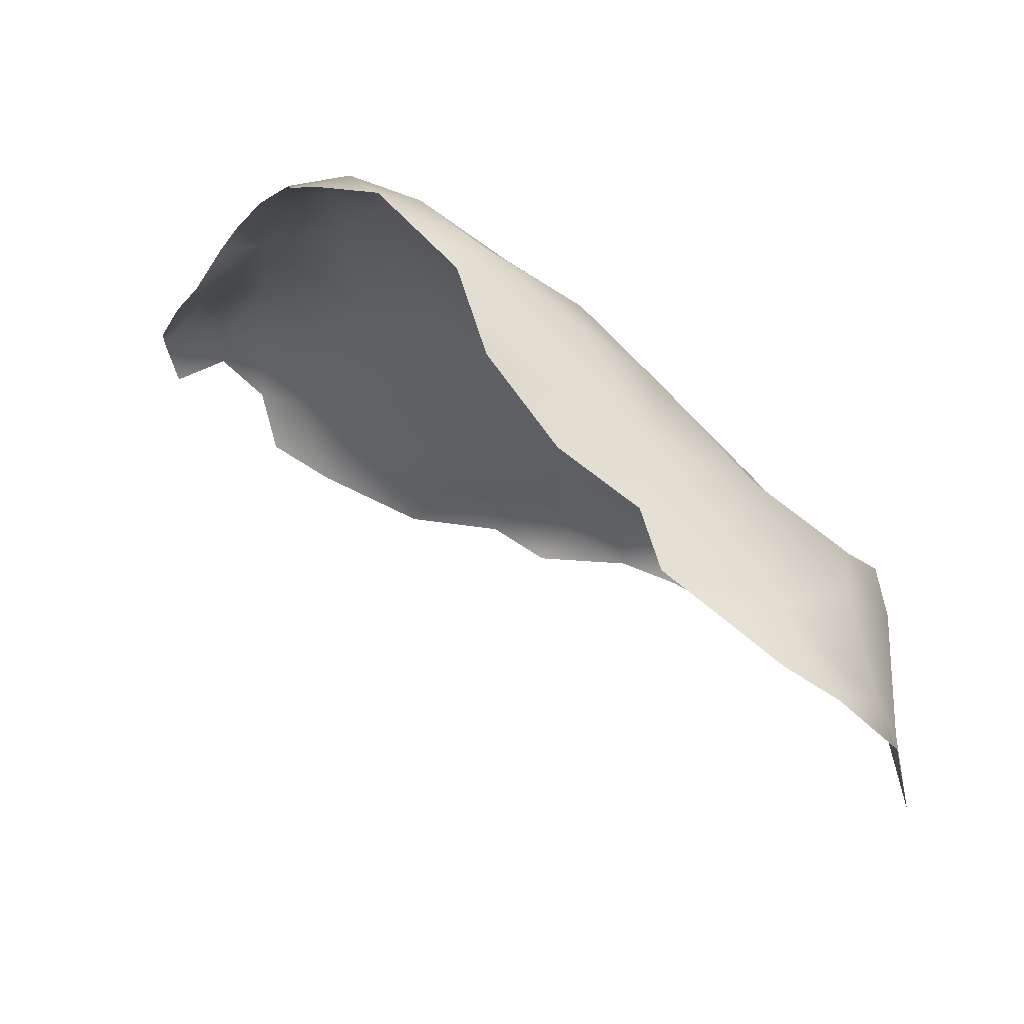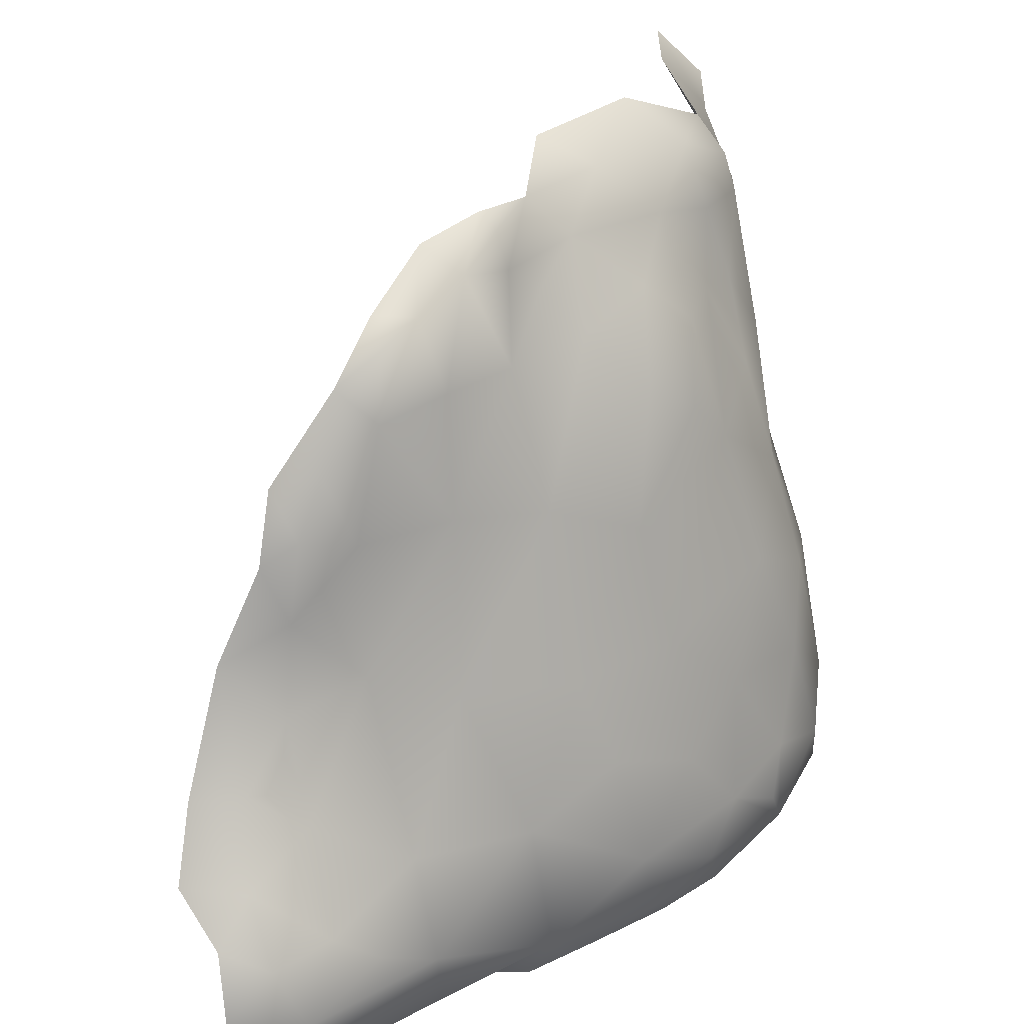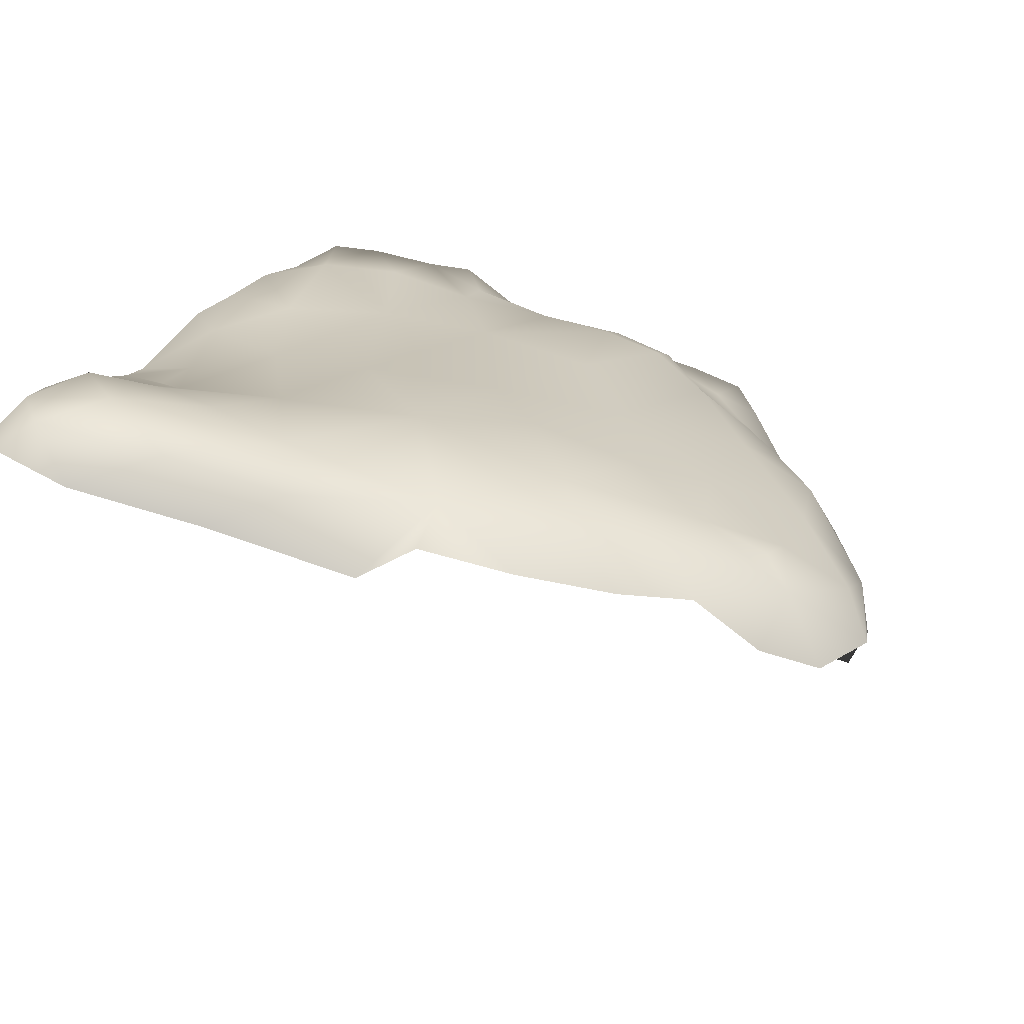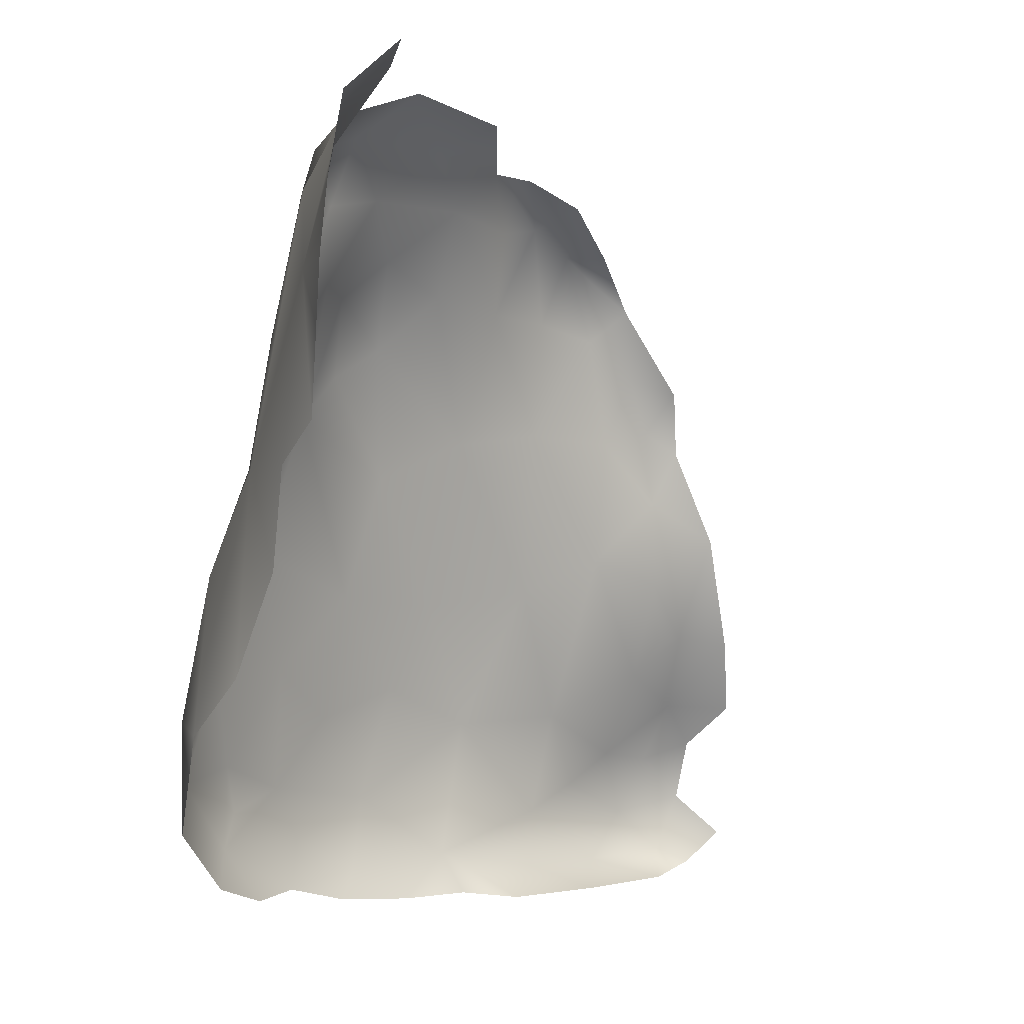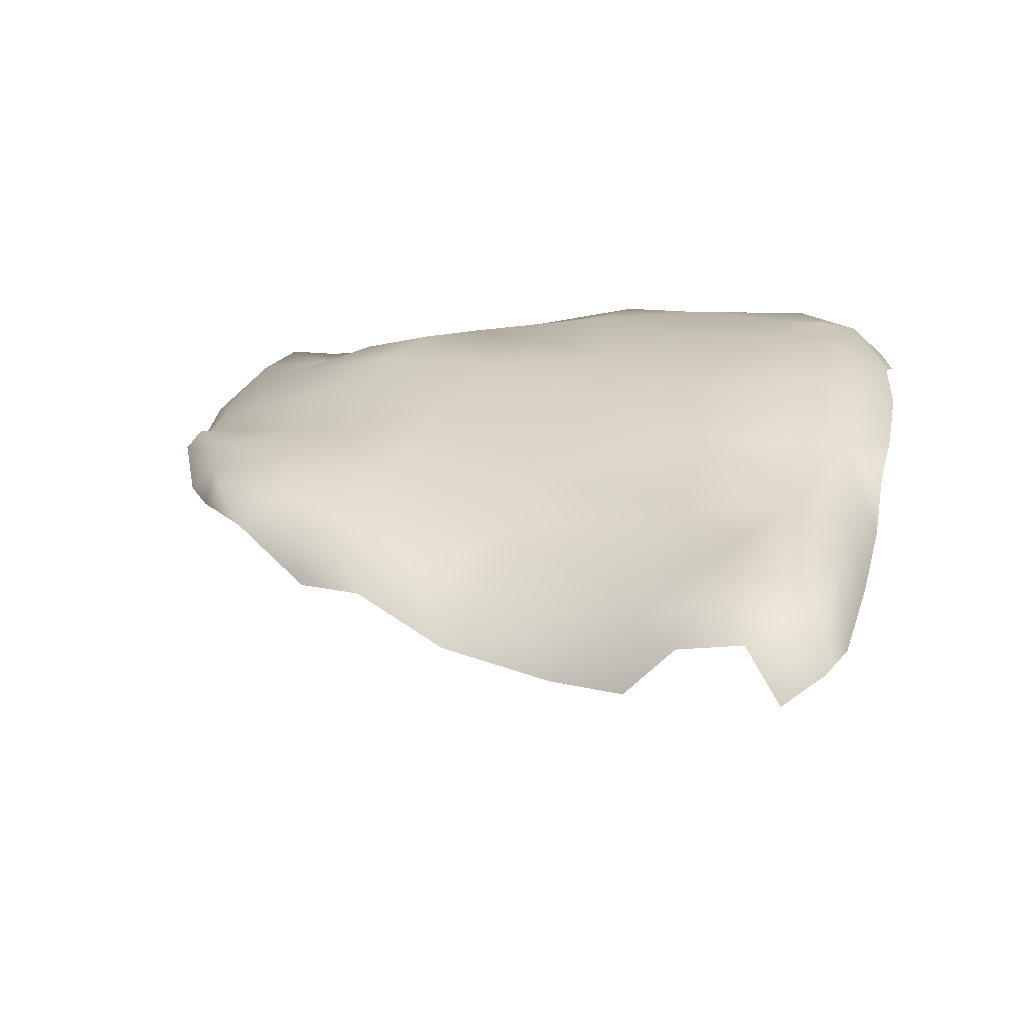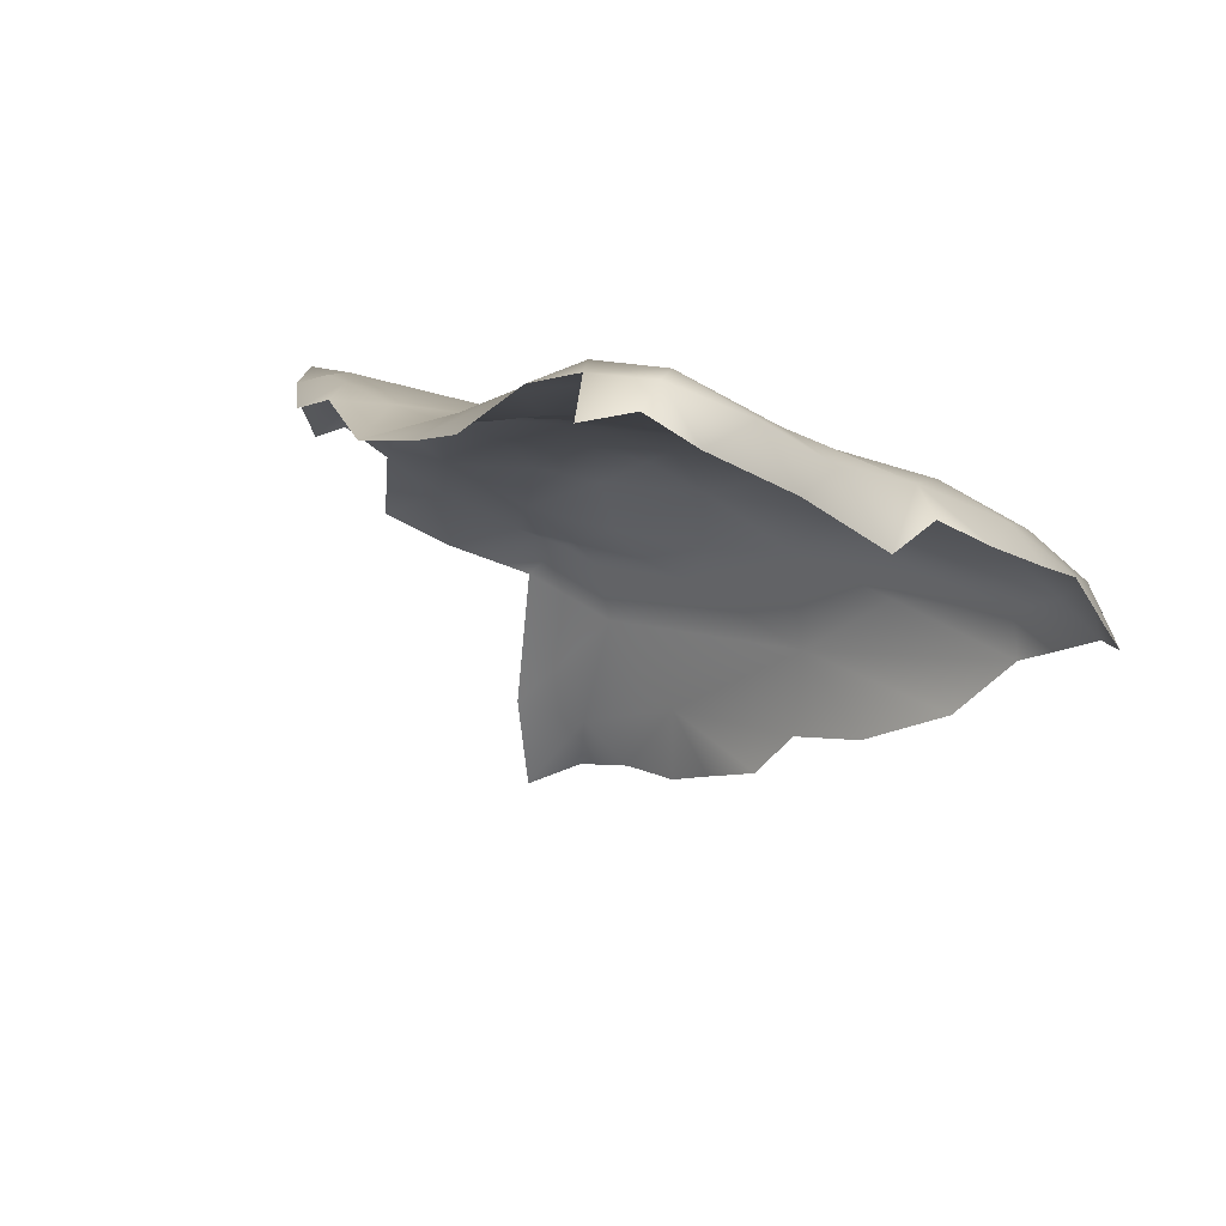
<metadata>
{"format":"obj","ext":"obj","renderer":"f3d","projection":"perspective","resolution":1024,"background":"white","views":[{"elev":-48.9,"azim":62.2,"up":"+Z"},{"elev":30.2,"azim":-3.0,"up":"+Y"},{"elev":-54.2,"azim":19.4,"up":"+Y"},{"elev":-7.1,"azim":168.9,"up":"+Y"},{"elev":65.0,"azim":-77.4,"up":"+Z"},{"elev":30.4,"azim":-42.4,"up":"+Z"}]}
</metadata>
<code>
v -1.041 0.5391 -0.4153
v -1.226 0.4768 -0.3917
v -0.8252 0.6017 -0.4162
v -0.9243 0.5963 -0.4103
v -0.8429 0.6236 -0.3861
v -1.267 0.3847 -0.4135
v -1.131 0.4535 -0.4263
v -0.7598 0.5871 -0.3702
v -0.6228 0.5134 -0.3502
v -0.619 0.546 -0.3527
v -1.165 0.3628 -0.3969
v -1.032 0.377 -0.3681
v -0.9951 0.4769 -0.4077
v -0.8828 0.3689 -0.3306
v -0.8694 0.5363 -0.403
v -1.015 0.6009 -0.3367
v -0.797 0.6272 -0.2852
v -0.6847 0.5838 -0.2838
v -0.6263 0.5601 -0.3167
v -0.6449 0.4476 -0.3214
v -1.33 0.2804 -0.3695
v -1.461 0.2157 -0.3463
v -1.133 0.2236 -0.2997
v -1.436 0.1166 -0.3123
v -0.6843 0.5427 -0.3483
v -1.392 0.3411 -0.3639
v -1.283 0.1955 -0.3142
v -0.7673 0.4539 -0.3426
v -1.228 0.5514 -0.2784
v -1.071 0.6273 -0.2247
v -0.8975 0.6507 -0.2294
v -0.6178 0.5272 -0.2467
v -0.5993 0.5022 -0.3019
v -1.539 0.1164 -0.3066
v -1.568 0.01121 -0.2648
v -1.008 0.2527 -0.2895
v -0.7051 0.3407 -0.283
v -0.6165 0.3797 -0.261
v -1.459 -0.03339 -0.2253
v -1.639 -0.07287 -0.2056
v -1.524 0.2305 -0.2829
v -0.8244 0.1774 -0.2112
v -0.597 0.3281 -0.189
v -1.456 0.4165 -0.1782
v -1.279 0.05836 -0.2468
v -1.582 -0.08021 -0.2261
v -1.006 0.1201 -0.2289
v -1.405 0.4203 -0.2679
v -0.6394 0.2743 -0.2172
v -1.12 0.0286 -0.1963
v -1.584 -0.1456 -0.1733
v -0.8951 0.6597 -0.1351
v -0.6489 0.1779 -0.1524
v -1.536 0.3065 -0.1819
v -0.7969 0.6481 -0.1603
v -0.6947 0.5955 -0.1236
v -0.6042 0.4264 -0.2072
v -1.416 0.4585 -0.1376
v -0.6243 0.5108 -0.1522
v -1.684 -0.1531 -0.132
v -1.09 -0.1054 -0.0938
v -0.6018 0.1374 -0.08068
v -1.051 0.636 -0.1361
v -0.5992 0.2455 -0.1414
v -1.61 0.06878 -0.2331
v -1.262 -0.05192 -0.1764
v -1.708 -0.2684 -0.1008
v -0.8375 -0.02001 -0.09835
v -1.621 -0.2684 -0.1068
v -0.947 0.00794 -0.1501
v -1.44 -0.1543 -0.137
v -1.62 0.1736 -0.117
v -1.285 0.5413 -0.1648
v -1.096 0.6087 -0.01839
v -1.523 0.3302 -0.05669
v -0.9421 0.6458 -0.04332
v -1.407 0.4491 -0.06706
v -1.677 0.005023 -0.1127
v -1.459 -0.2592 -0.06791
v -1.254 -0.1494 -0.1078
v -1.712 -0.3395 -0.04634
v -0.6111 0.02331 -0.0351
v -0.9464 -0.08057 -0.08249
v -1.32 -0.2243 -0.06315
v -0.7057 0.0502 -0.09072
v -1.751 -0.257 -0.01573
v -1.719 -0.4186 0.0657
v -0.5901 0.3373 -0.06232
v -0.9734 -0.1695 -0.01207
v -0.6757 -0.06969 -0.002015
v -0.5725 0.08855 -0.002223
v -0.9283 -0.4155 0.1079
v -1.768 -0.1848 0.08124
v -1.643 -0.383 0.007885
v -1.676 0.07633 0.0103
v -0.9429 0.6492 0.03451
v -0.9688 -0.2794 0.05178
v -1.516 -0.3546 0.006462
v -0.8011 -0.187 0.05588
v -1.447 0.386 0.03878
v -1.724 -0.06864 0.004216
v -0.5682 -0.04704 0.05414
v -0.8127 0.6501 -0.007465
v -1.127 -0.2291 -0.01419
v -1.307 -0.3334 0.01771
v -0.6655 0.5947 0.1073
v -0.8578 -0.1137 -0.01923
v -1.095 -0.3881 0.07552
v -1.77 -0.3662 0.0415
v -1.567 -0.4575 0.1472
v -1.794 -0.3013 0.1382
v -1.643 0.1073 0.0926
v -0.6026 0.4718 0.04926
v -0.7809 0.6513 0.1793
v -1.618 0.1855 0.01378
v -1.299 0.5063 0.0285
v -1.148 0.6021 0.09382
v -1.234 -0.4324 0.1044
v -0.7846 -0.3001 0.1255
v -1.411 -0.426 0.1007
v -0.5976 -0.1672 0.08672
v -1.586 0.1591 0.1512
v -1.014 0.6547 0.1154
v -1.776 -0.2196 0.1644
v -0.6336 -0.2768 0.1456
v -0.5579 -0.2575 0.1456
v -0.8774 0.67 0.1138
v -0.6116 0.4915 0.1467
v -0.5289 -0.1838 0.1461
v -1.398 0.4265 0.1306
v -0.8708 -0.3615 0.1041
v -1.476 -0.4617 0.1421
v -1.291 0.5368 0.1956
v -1.783 -0.3899 0.1912
v -1.279 -0.4887 0.268
v -0.5443 0.1015 0.1347
v -0.5572 0.1232 0.3025
v -1.69 -0.4481 0.189
v -0.8064 -0.464 0.1985
v -0.6223 0.3804 0.2084
v -0.9072 0.6668 0.1967
v -1.379 -0.4659 0.1726
v -0.4814 -0.2577 0.2516
v -0.5748 0.2906 0.1777
v -0.8048 -0.4122 0.1532
v -0.6592 0.4886 0.2048
v -0.6938 0.5882 0.2031
v -0.5398 -0.3237 0.2012
v -0.6303 0.5561 0.1625
v -0.5237 -0.4251 0.2933
v -0.501 -0.03404 0.2654
v -1.557 0.173 0.2346
v -1.1 0.624 0.2286
v -0.9136 0.6407 0.2896
v -1.471 -0.4851 0.2782
v -1.489 0.3129 0.1614
v -1.037 -0.4763 0.2013
v -0.5996 0.2665 0.2645
v -0.6631 0.3892 0.2692
v -0.7355 0.5186 0.2857
v -0.6462 -0.4053 0.2224
v -1.186 -0.4912 0.2708
v -1.732 -0.3999 0.3173
v -1.052 0.6029 0.3729
v -1.618 0.02038 0.282
v -1.542 0.1843 0.334
v -1.478 0.3419 0.2941
v -1.406 0.4343 0.2672
v -0.4693 -0.2349 0.3177
v -0.8317 0.602 0.3107
v -0.474 -0.393 0.343
v -1.599 -0.005352 0.411
v -1.192 -0.4956 0.3357
v -0.7682 0.4534 0.3885
v -1.615 -0.4622 0.3064
v -0.6441 0.2151 0.3949
v -0.4798 -0.3213 0.3806
v -0.5147 -0.03083 0.3434
v -1.365 -0.4912 0.3646
v -0.5328 -0.4694 0.3842
v -0.6968 0.3891 0.3631
v -0.8724 0.5354 0.3999
v -1.776 -0.3094 0.2486
v -1.712 -0.08991 0.1723
v -1.588 -0.4539 0.4448
v -1.287 0.5134 0.3444
v -1.442 0.3752 0.3798
v -0.9175 0.4874 0.4637
v -0.9359 0.5999 0.4096
v -1.083 0.5752 0.503
v -1.004 0.6095 0.4795
v -0.9725 -0.5038 0.436
v -0.6878 -0.487 0.3198
v -0.5225 -0.1564 0.3921
v -0.6965 0.2845 0.4387
v -1.276 -0.4923 0.4498
v -1.19 0.5261 0.4364
v -1.504 -0.4822 0.3746
v -0.5453 -0.2929 0.4543
v -0.5873 0.01656 0.4166
v -1.694 -0.3137 0.4027
v -0.9799 0.5911 0.5
v -1.687 -0.3887 0.4453
v -1.645 -0.1745 0.4184
v -1.469 -0.4613 0.486
v -0.595 -0.4875 0.4519
v -0.5603 -0.3602 0.4999
v -0.6251 -0.1487 0.4879
v -0.5445 -0.4128 0.4714
v -1.186 0.5082 0.5233
v -0.9631 0.5288 0.4925
v -1.659 -0.4266 0.4365
v -1.324 0.4105 0.5086
v -0.8571 0.4184 0.4755
v -1.565 0.08516 0.4889
v -0.7646 0.333 0.4691
v -1.188 -0.4976 0.5822
v -1.53 0.09688 0.6032
v -1.149 0.5219 0.6073
v -0.7807 0.1469 0.5378
v -1.637 -0.3526 0.5934
v -0.7022 -0.2154 0.5938
v -1.38 -0.4782 0.5634
v -1.024 0.5496 0.5525
v -0.7497 -0.5036 0.5226
v -0.9618 0.4124 0.5532
v -0.6515 -0.4727 0.5448
v -1.589 -0.4342 0.5534
v -1.485 0.2473 0.5083
v -0.9126 0.2128 0.5999
v -1.564 -0.4337 0.7055
v -1.507 -0.4507 0.5979
v -1.454 0.1978 0.6198
v -1.589 -0.09314 0.6039
v -0.6265 -0.3216 0.5489
v -1.263 0.4148 0.6065
v -1.221 -0.49 0.742
v -0.8449 -0.4893 0.6682
v -0.7354 -0.4887 0.5974
v -0.7577 -0.4418 0.6513
v -0.6631 -0.3991 0.5892
v -0.7302 -0.03387 0.557
v -1.2 0.4475 0.672
v -1.461 0.1201 0.6811
v -1.384 0.2023 0.6917
v -1.371 0.287 0.6308
v -0.816 -0.1658 0.664
v -1.09 0.5225 0.6176
v -1.045 0.2411 0.663
v -0.7723 -0.333 0.6759
v -1.052 0.4153 0.6303
v -1.168 0.05235 0.7548
v -1.367 0.09061 0.7759
v -1.625 -0.3294 0.7354
v -0.9135 -0.4198 0.7535
v -1.041 -0.00417 0.7264
v -0.8753 -0.03503 0.6546
v -1.289 0.3226 0.7091
v -1.22 0.3474 0.7264
v -1.142 0.4003 0.6857
v -1.14 0.4946 0.6614
v -1.488 0.003295 0.7295
v -1.176 0.238 0.7201
v -1.582 -0.4119 0.8107
v -1.11 -0.1976 0.8325
v -1.404 -0.4722 0.6987
v -1.599 -0.2504 0.7426
v -1.531 -0.1348 0.7784
v -1.266 0.1497 0.7695
v -1.277 0.01724 0.795
v -1.252 0.2644 0.755
v -0.9447 -0.215 0.7564
v -0.9459 -0.482 0.7401
v -1.515 -0.2862 0.894
v -1.286 -0.4787 0.8596
v -1.333 -0.06509 0.8583
v -1.305 0.2315 0.7592
v -1.03 -0.4894 0.7279
v -1.6 -0.3571 0.8146
v -1.179 -0.4782 0.8533
v -1.391 -0.4692 0.8662
v -1.319 -0.462 0.9543
v -1.411 -0.07457 0.8512
v -1.253 -0.1266 0.8504
v -1.077 -0.4413 0.841
v -1.29 -0.076 0.8374
v -1.201 -0.4309 0.9393
v -1.428 -0.1786 0.9041
v -1.332 -0.1745 0.9287
v -1.159 -0.304 0.9103
v -1.081 -0.3513 0.8609
v -1.538 -0.3837 0.9145
v -1.224 -0.255 0.9297
v -1.472 -0.4403 0.9119
v -1.367 -0.3249 1.013
v -1.375 -0.2366 0.9707
v -1.258 -0.3512 0.9925
v -1.385 -0.4357 1.013
v -1.302 -0.2613 0.9863
v -1.435 -0.3865 0.9972
v -1.334 -0.4132 1.025
f 144 113 128
f 136 113 144
f 227 206 209
f 136 102 91
f 144 137 136
f 59 57 32
f 149 128 106
f 180 171 209
f 255 272 291
f 255 250 272
f 253 276 270
f 255 278 273
f 255 285 278
f 285 255 291
f 206 180 209
f 209 199 207
f 297 301 287
f 295 299 296
f 295 297 299
f 209 171 177
f 209 177 199
f 64 88 62
f 106 128 113
f 136 129 102
f 143 129 136
f 171 169 177
f 273 238 255
f 255 238 240
f 255 240 250
f 280 278 285
f 282 280 287
f 287 280 285
f 291 287 285
f 288 289 283
f 289 276 283
f 170 114 154
f 170 147 114
f 297 295 301
f 113 88 59
f 113 56 106
f 59 56 113
f 113 136 88
f 106 147 149
f 147 106 114
f 151 143 136
f 202 211 189
f 211 182 189
f 191 202 189
f 191 190 224
f 191 224 202
f 178 151 137
f 240 238 239
f 301 298 282
f 301 282 287
f 136 137 151
f 91 62 88
f 88 136 91
f 189 182 170
f 189 170 154
f 207 235 209
f 253 270 269
f 277 253 269
f 277 269 271
f 297 287 291
f 289 288 296
f 296 299 289
f 64 43 88
f 57 88 43
f 88 57 59
f 171 143 169
f 143 151 169
f 169 151 178
f 276 253 283
f 59 18 56
f 32 18 59
f 240 239 227
f 240 241 250
f 227 241 240
f 241 227 209
f 241 209 235
f 301 300 298
f 295 300 301
f 260 259 263
f 291 272 265
f 276 284 286
f 140 144 128
f 146 140 128
f 216 174 214
f 199 194 208
f 208 194 200
f 220 195 216
f 226 188 211
f 214 188 226
f 176 242 200
f 195 220 176
f 265 272 256
f 256 272 257
f 182 174 160
f 174 181 160
f 182 160 170
f 216 230 220
f 224 226 211
f 230 214 226
f 230 216 214
f 243 259 260
f 261 243 260
f 272 247 257
f 252 265 256
f 252 284 265
f 270 284 252
f 276 286 270
f 290 291 265
f 199 177 194
f 200 194 178
f 200 178 137
f 220 242 176
f 222 235 208
f 242 222 208
f 177 169 194
f 178 194 169
f 188 214 182
f 214 174 182
f 200 137 176
f 195 176 181
f 216 181 174
f 216 195 181
f 293 265 284
f 293 290 265
f 289 293 284
f 289 284 276
f 160 147 170
f 160 146 147
f 235 207 199
f 199 208 235
f 208 200 242
f 251 260 249
f 251 248 260
f 261 260 248
f 146 128 149
f 149 147 146
f 230 226 249
f 251 249 226
f 251 226 224
f 224 248 251
f 249 252 256
f 263 252 249
f 249 256 230
f 256 257 230
f 263 249 260
f 270 252 269
f 269 252 263
f 263 271 269
f 271 263 259
f 188 182 211
f 202 224 211
f 159 160 181
f 176 159 181
f 137 158 176
f 144 158 137
f 158 159 176
f 158 140 159
f 158 144 140
f 159 140 146
f 159 146 160
f 250 247 272
f 222 247 250
f 247 242 257
f 247 222 242
f 257 242 220
f 230 257 220
f 250 235 222
f 297 291 290
f 297 293 299
f 293 297 290
f 299 293 289
f 286 284 270
f 241 235 250
f 261 248 219
f 259 243 258
f 261 219 243
f 259 258 271
f 258 277 271
f 219 248 190
f 248 224 190

</code>
